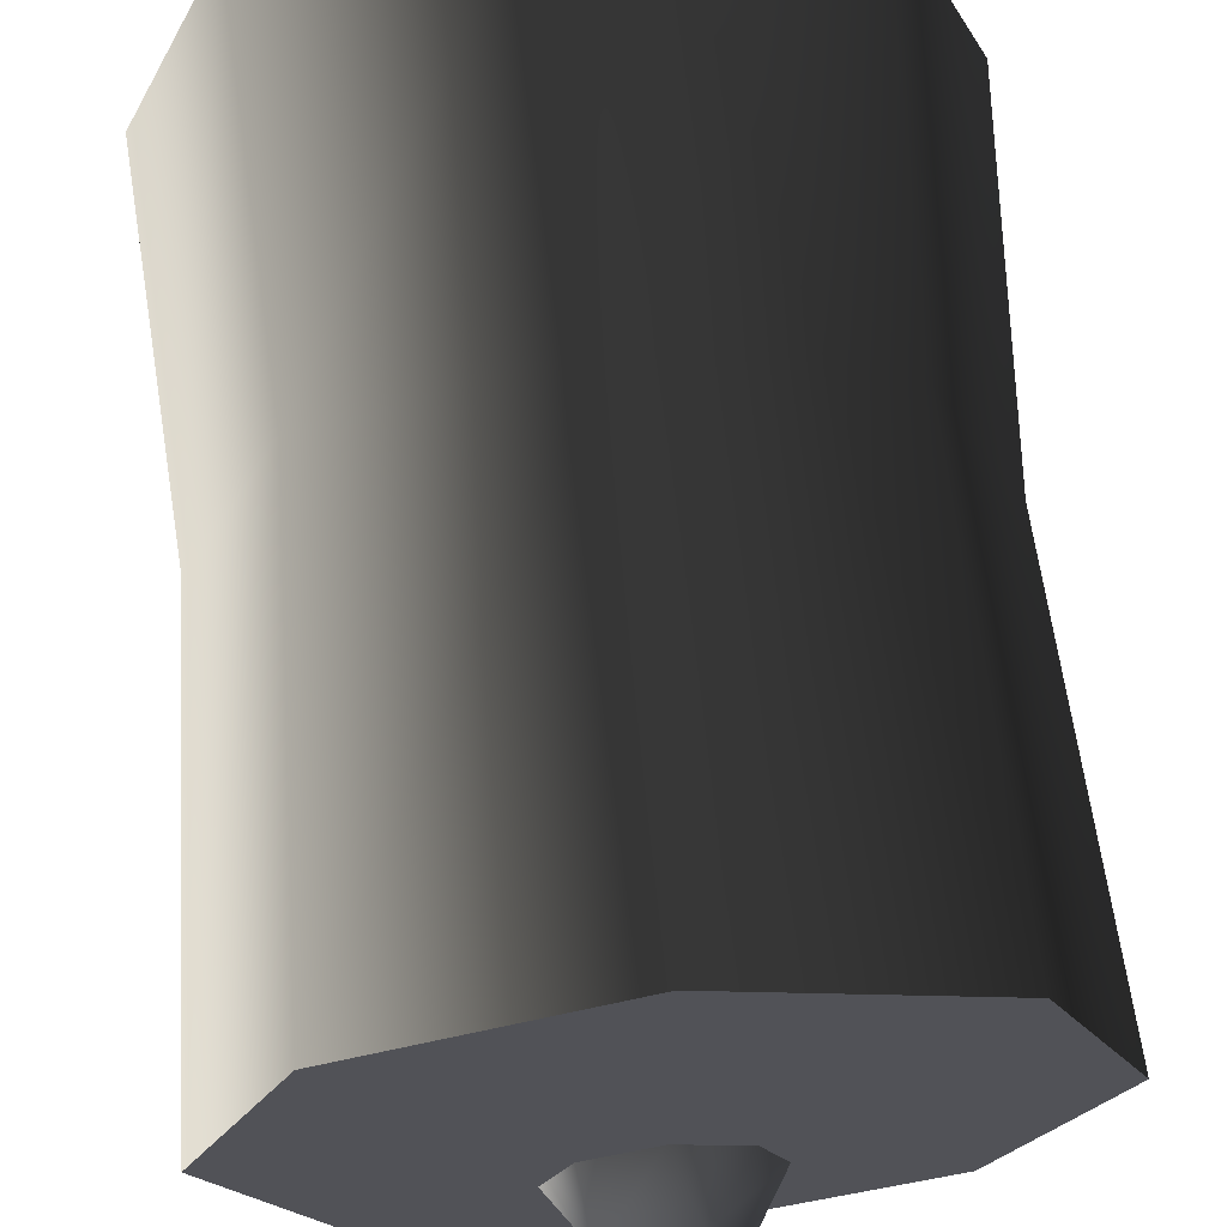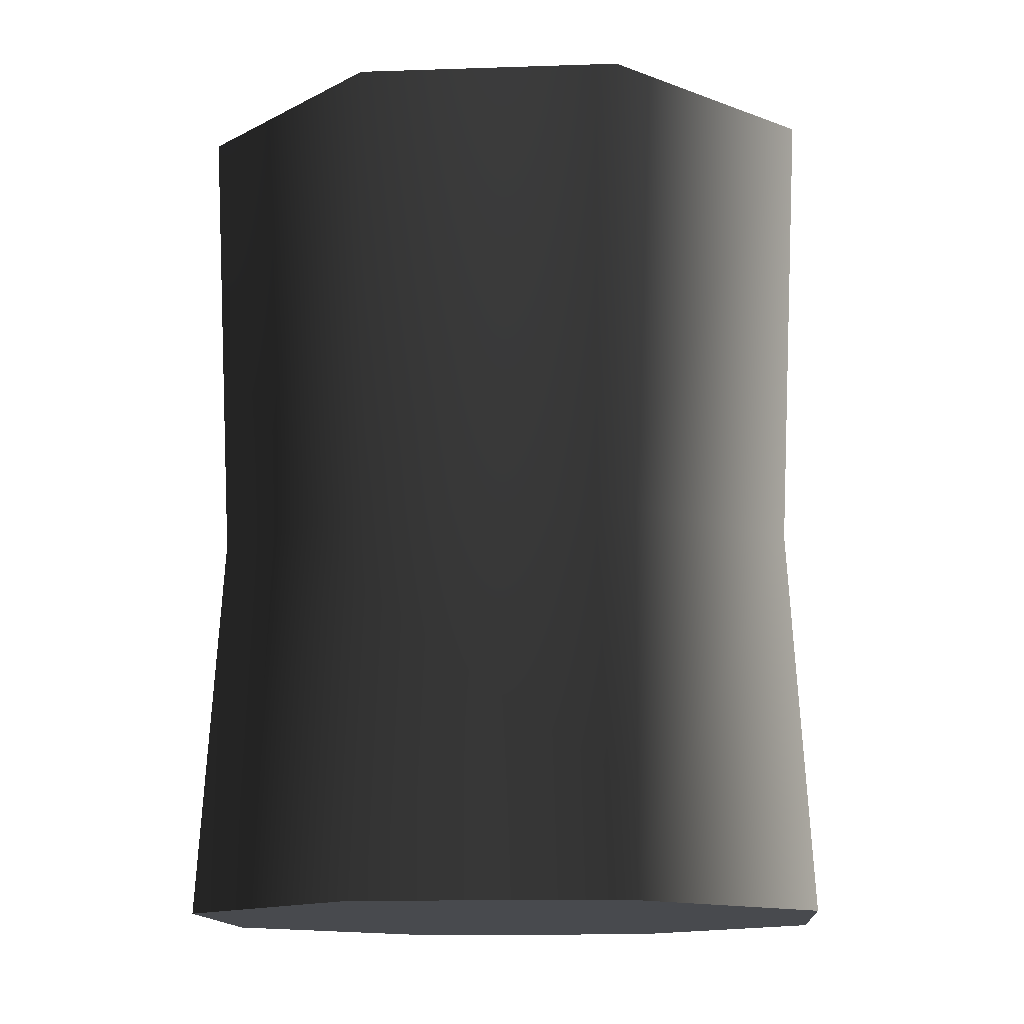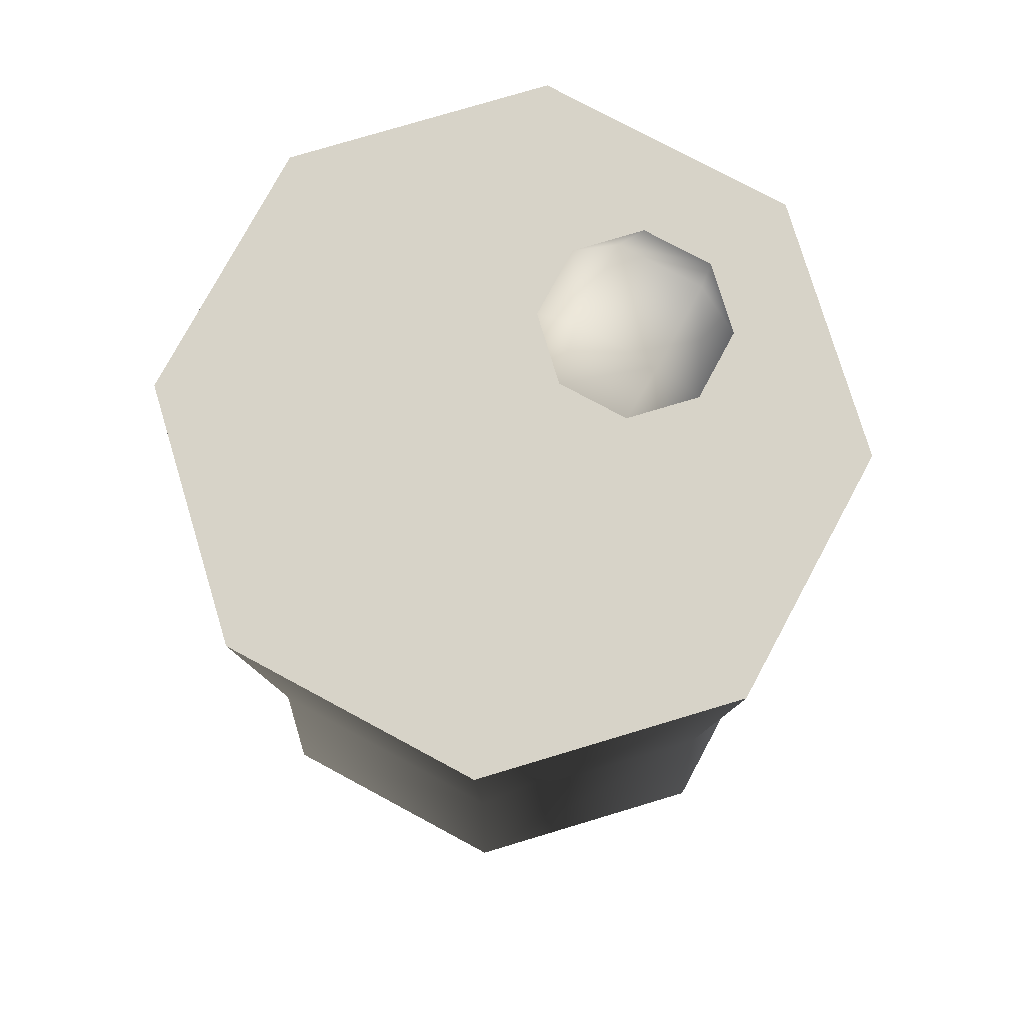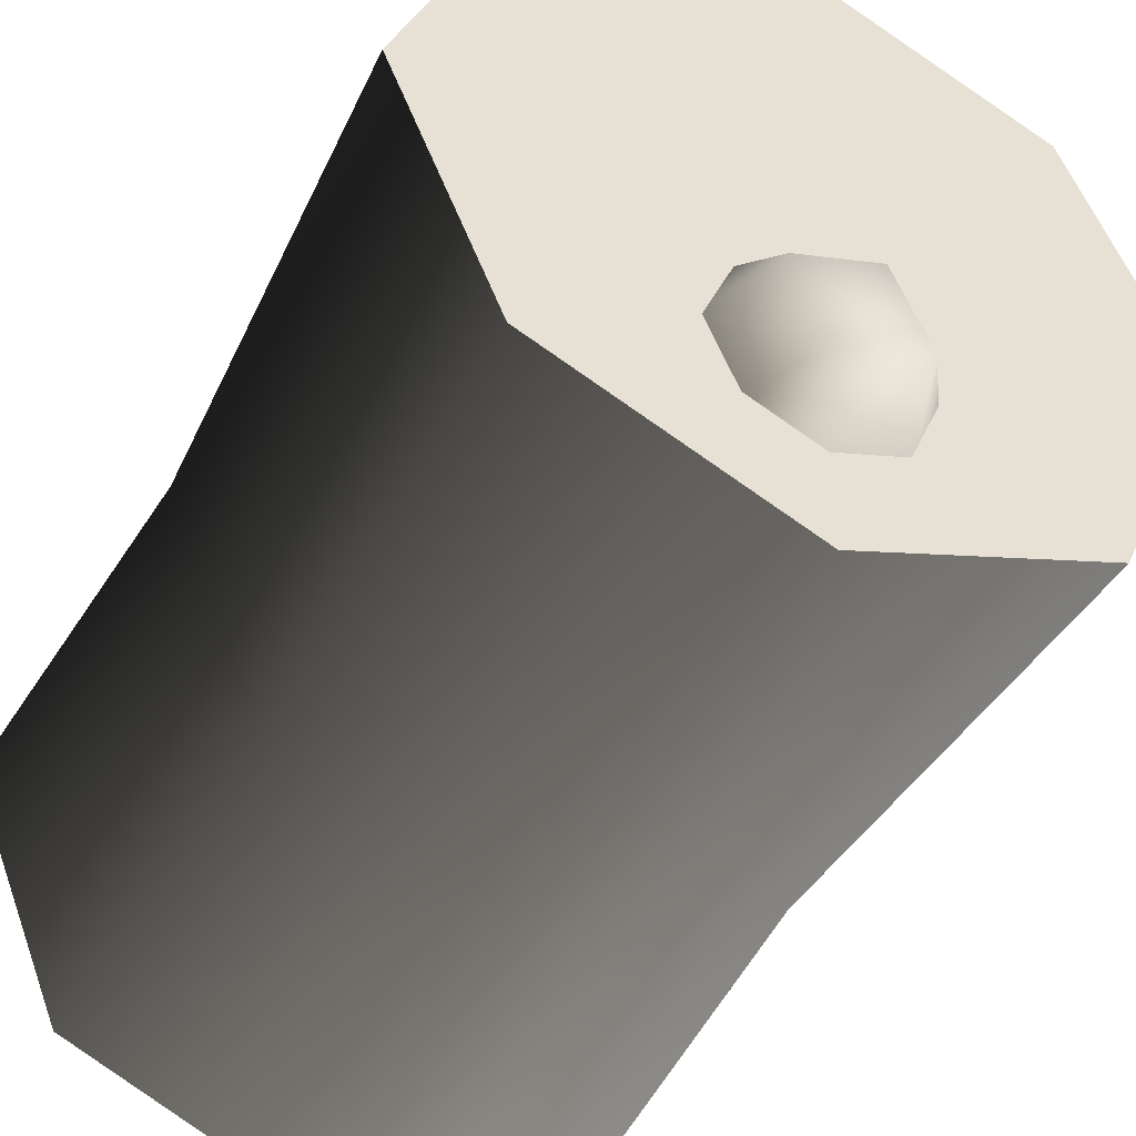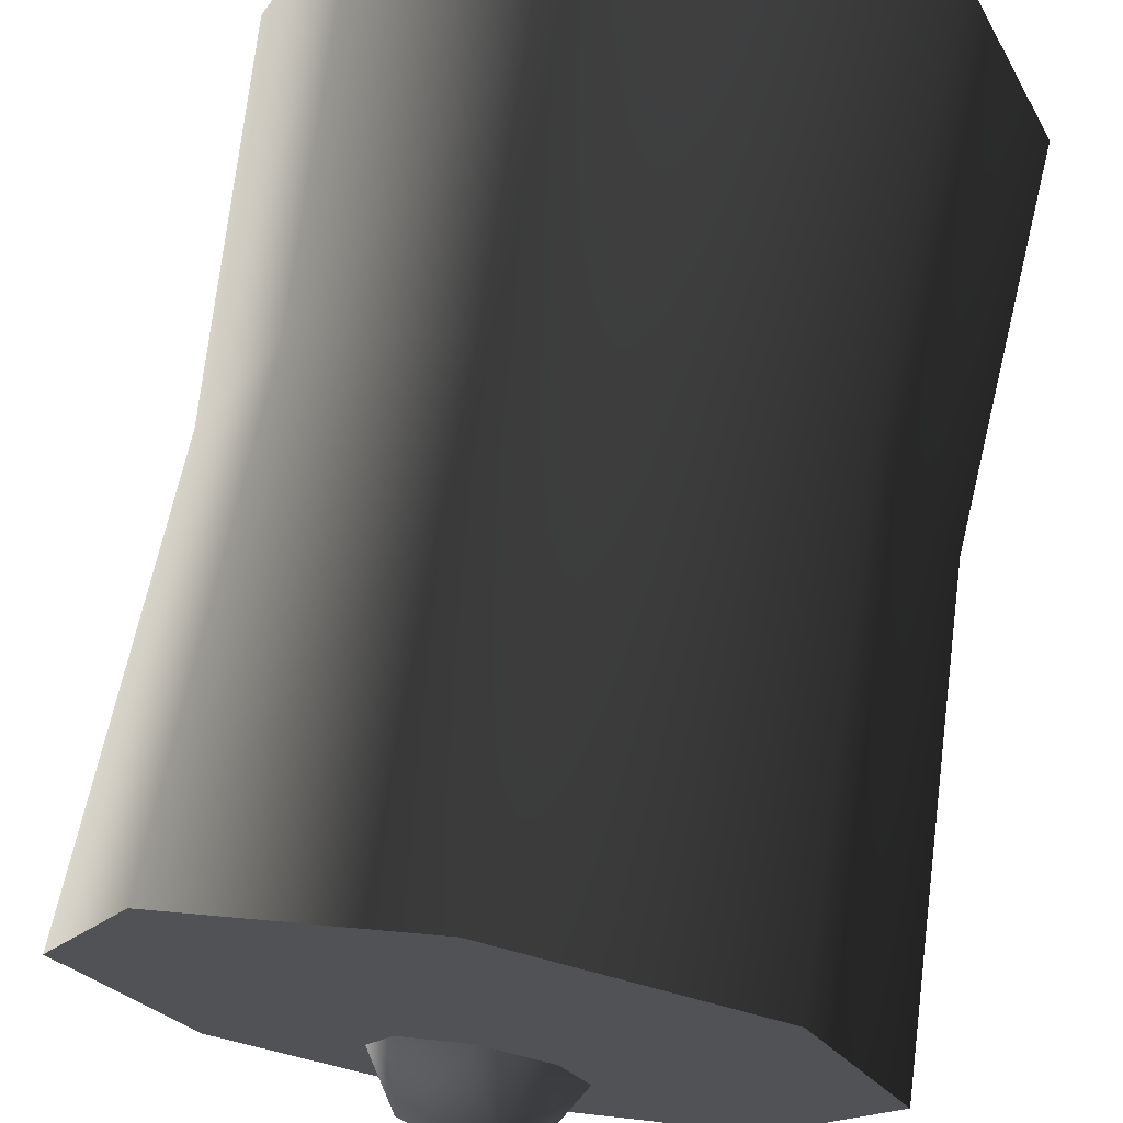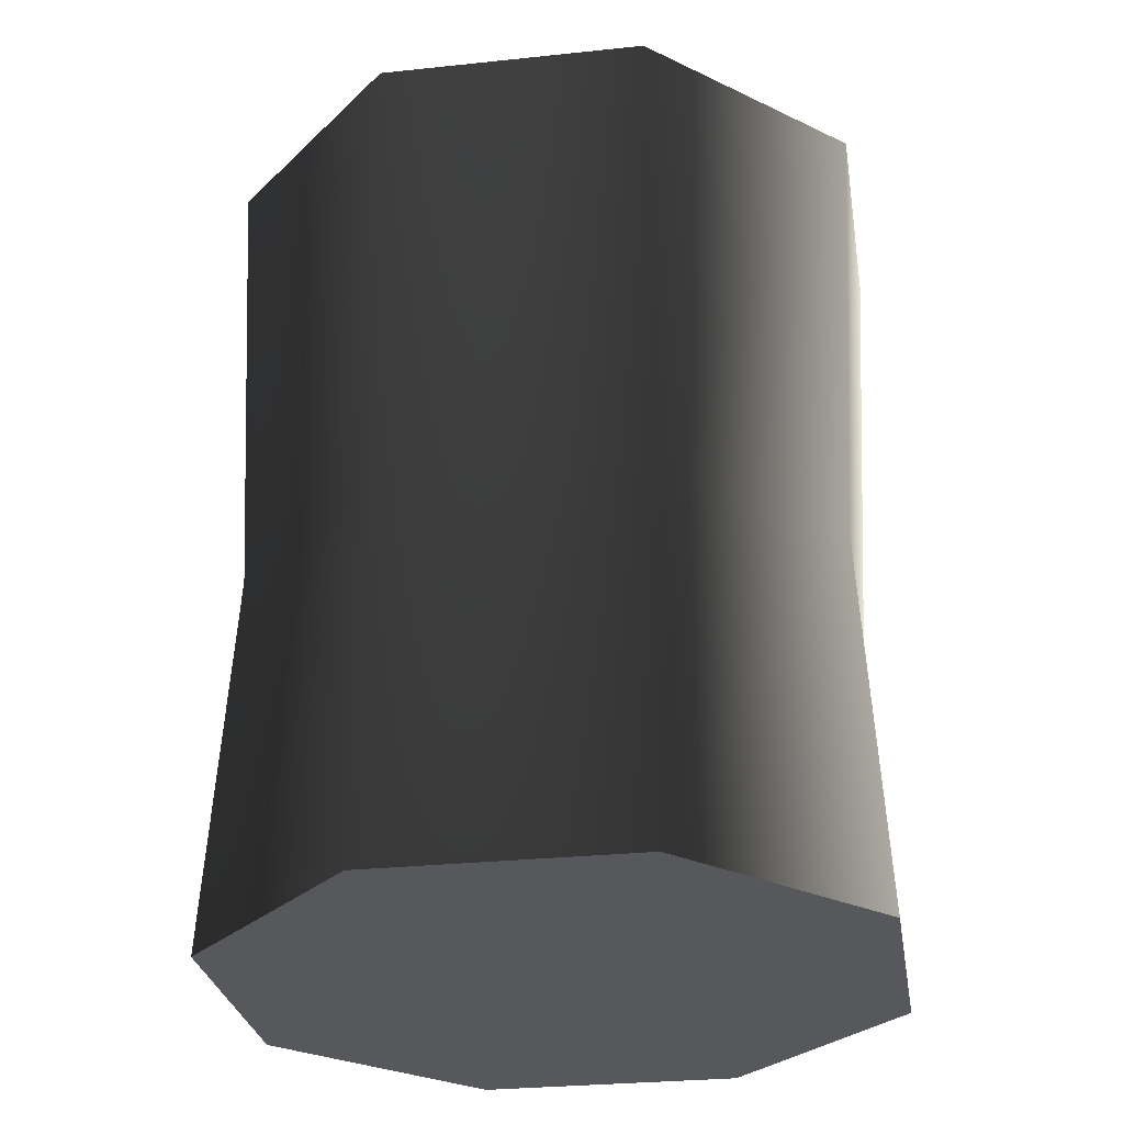
<metadata>
{"format":"obj","ext":"obj","renderer":"f3d","projection":"perspective","resolution":1024,"background":"white","views":[{"elev":67.7,"azim":174.4,"up":"+Z"},{"elev":-13.3,"azim":71.9,"up":"+Y"},{"elev":77.2,"azim":50.8,"up":"+Y"},{"elev":-45.8,"azim":153.2,"up":"+Z"},{"elev":71.0,"azim":-169.9,"up":"+Z"},{"elev":-28.3,"azim":-148.4,"up":"+Y"}]}
</metadata>
<code>
v 0.04697 1.776 -0.4157
v 0.1134 1.776 -0.2553
v -0.04697 1.776 -0.1889
v -0.1134 1.776 -0.3493
v 7.589e-07 1.663 -0.4898
v 0.1326 1.663 -0.4349
v -0.1326 1.663 -0.4349
v -0.1875 1.663 -0.3023
v -0.1326 1.663 -0.1697
v -2.098e-07 1.663 -0.1148
v 0.1326 1.663 -0.1697
v 0.1875 1.663 -0.3023
v 0.4828 -0.0007412 -0.4828
v 7.488e-07 -0.0007412 -0.6828
v 0.4828 -0.0007412 0.4828
v 0.6828 -0.0007412 -1.304e-07
v -7.645e-07 -0.0007412 0.6828
v -0.4828 -0.0007412 -0.4828
v -0.4828 -0.0007412 0.4828
v -0.6828 -0.0007412 1.304e-07
v 0.4828 -0.0007412 -0.4828
v 0.4479 0.7663 -0.4479
v 3.184e-07 0.7663 -0.6335
v 7.488e-07 -0.0007412 -0.6828
v 0.6828 -0.0007412 -1.304e-07
v 0.6335 0.7663 -3.781e-08
v 0.4828 -0.0007412 0.4828
v 0.4479 0.7663 0.4479
v -7.645e-07 -0.0007412 0.6828
v -3.026e-07 0.7663 0.6335
v -0.4828 -0.0007412 0.4828
v -0.4479 0.7663 0.4479
v -0.6828 -0.0007412 1.304e-07
v -0.6335 0.7663 3.781e-08
v -0.4828 -0.0007412 -0.4828
v -0.4479 0.7663 -0.4479
v 7.488e-07 -0.0007412 -0.6828
v 3.184e-07 0.7663 -0.6335
v -2.08e-08 1.663 0.6784
v -0.4797 1.663 0.4797
v -0.6784 1.663 1.687e-07
v -0.4797 1.663 -0.4797
v 2.08e-08 1.663 -0.6784
v 0.4797 1.663 0.4797
v 0.6784 1.663 -1.112e-07
v 0.4797 1.663 -0.4797
v 2.08e-08 1.663 -0.6784
v 0.4797 1.663 -0.4797
v 0.1326 1.663 -0.4349
v 7.589e-07 1.663 -0.4898
v 2.08e-08 1.663 -0.6784
v -0.1326 1.663 -0.4349
v -0.4797 1.663 -0.4797
v -0.1875 1.663 -0.3023
v -0.6784 1.663 1.687e-07
v -0.1326 1.663 -0.1697
v -0.4797 1.663 0.4797
v -2.098e-07 1.663 -0.1148
v -2.08e-08 1.663 0.6784
v 0.1326 1.663 -0.1697
v 0.4797 1.663 0.4797
v 0.1875 1.663 -0.3023
v 0.6784 1.663 -1.112e-07
g Barrel2_(9)_2953_32
f 1 3 2
f 1 4 3
f 5 4 1
f 6 5 1
f 5 7 4
f 7 8 4
f 8 3 4
f 8 9 3
f 9 10 3
f 10 2 3
f 10 11 2
f 11 12 2
f 12 1 2
f 12 6 1
f 13 15 14
f 13 16 15
f 14 15 17
f 14 17 18
f 18 17 19
f 18 19 20
f 21 23 22
f 21 24 23
f 25 21 22
f 25 22 26
f 27 25 26
f 27 26 28
f 29 27 28
f 29 28 30
f 31 29 30
f 31 30 32
f 33 31 32
f 33 32 34
f 35 33 34
f 35 34 36
f 37 35 36
f 37 36 38
f 32 30 39
f 32 39 40
f 34 32 40
f 34 40 41
f 36 34 41
f 36 41 42
f 38 36 42
f 38 42 43
f 30 44 39
f 30 28 44
f 28 45 44
f 28 26 45
f 26 46 45
f 26 22 46
f 22 47 46
f 22 23 47
f 48 50 49
f 48 51 50
f 51 52 50
f 51 53 52
f 53 54 52
f 53 55 54
f 55 56 54
f 55 57 56
f 57 58 56
f 57 59 58
f 59 60 58
f 59 61 60
f 61 62 60
f 61 63 62
f 63 49 62
f 63 48 49

</code>
